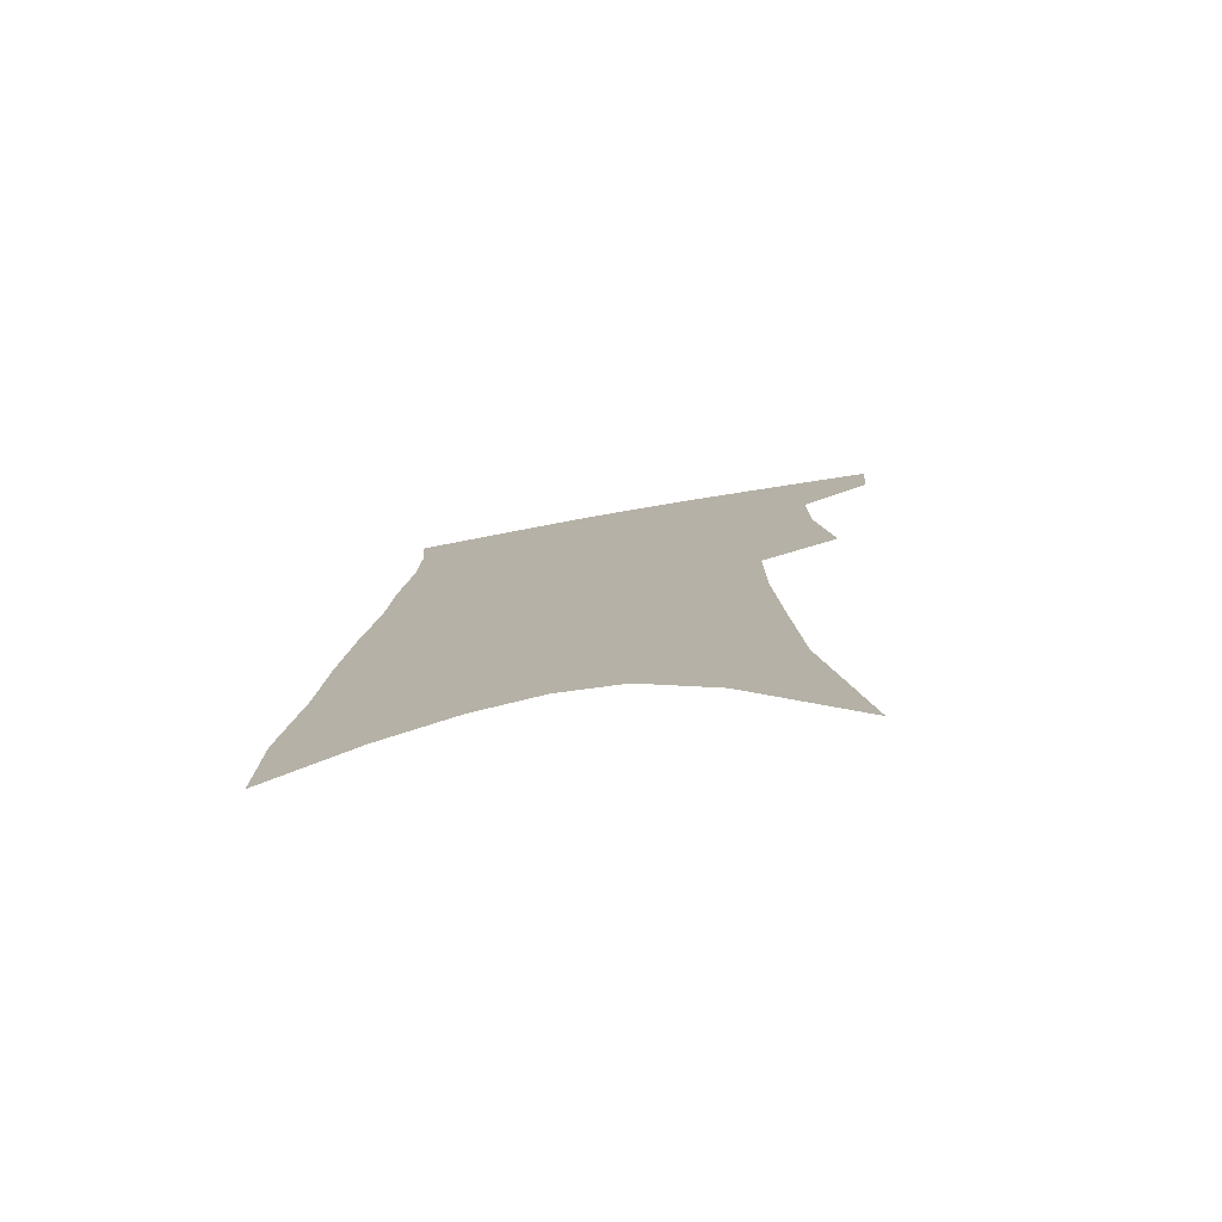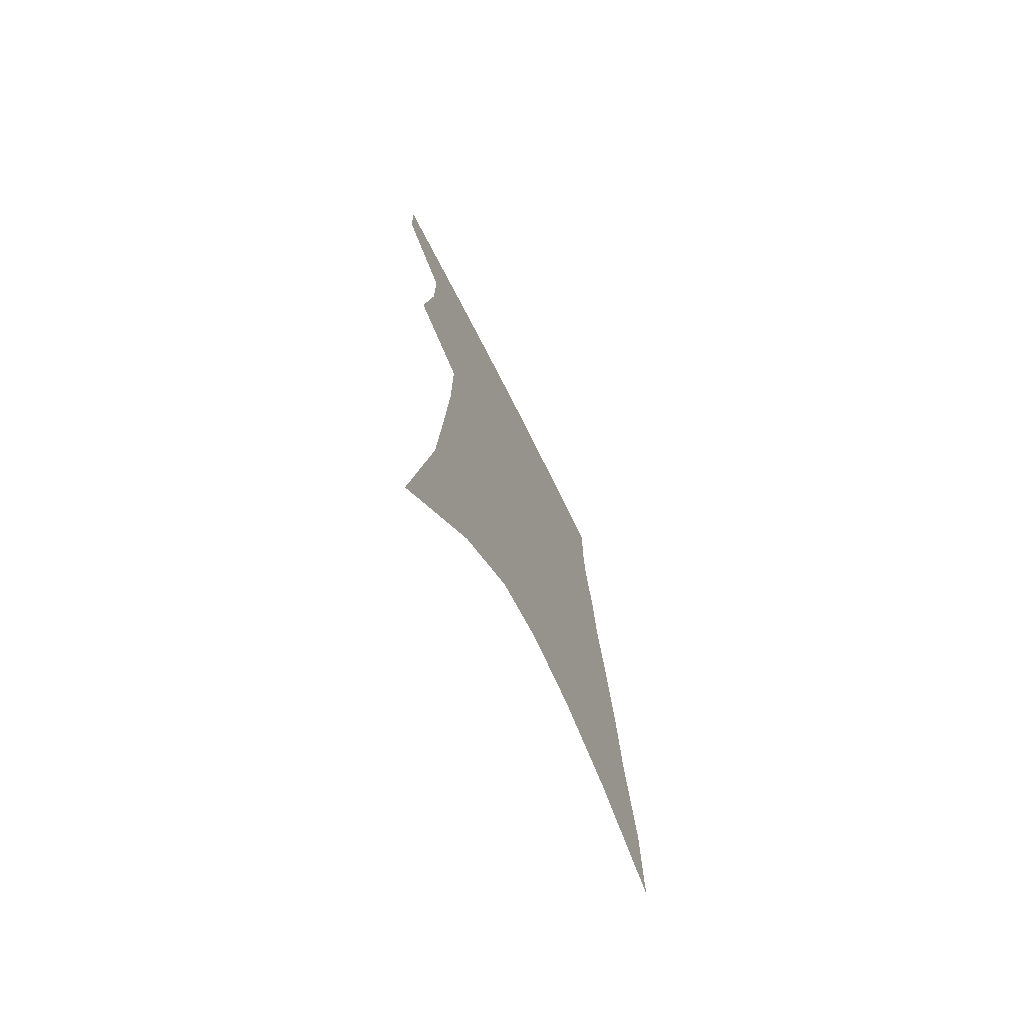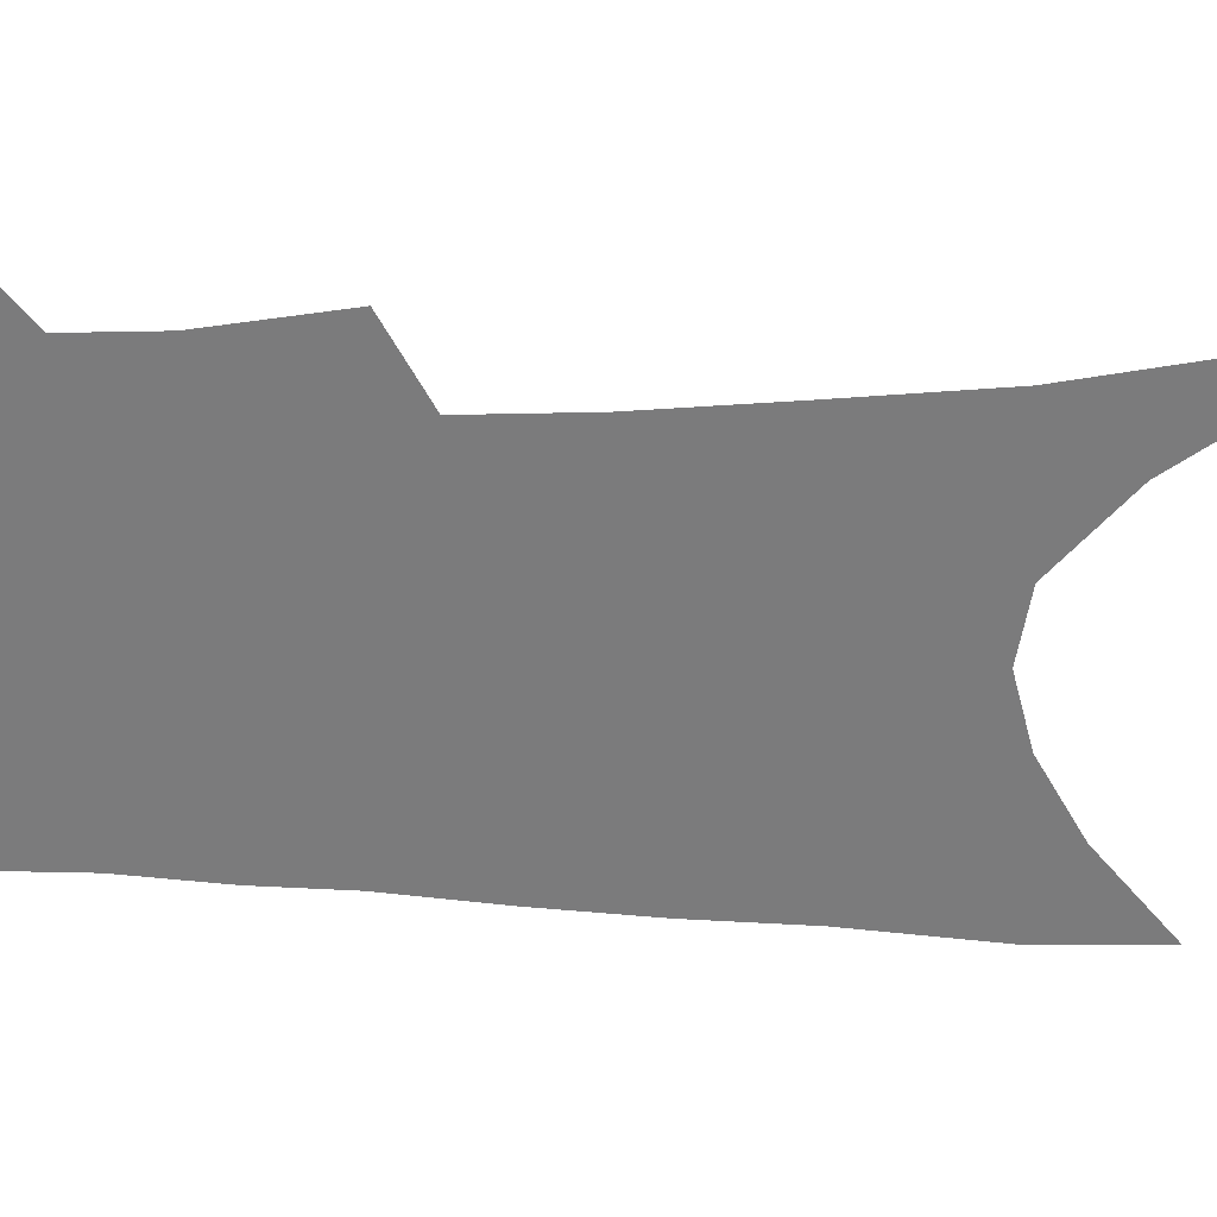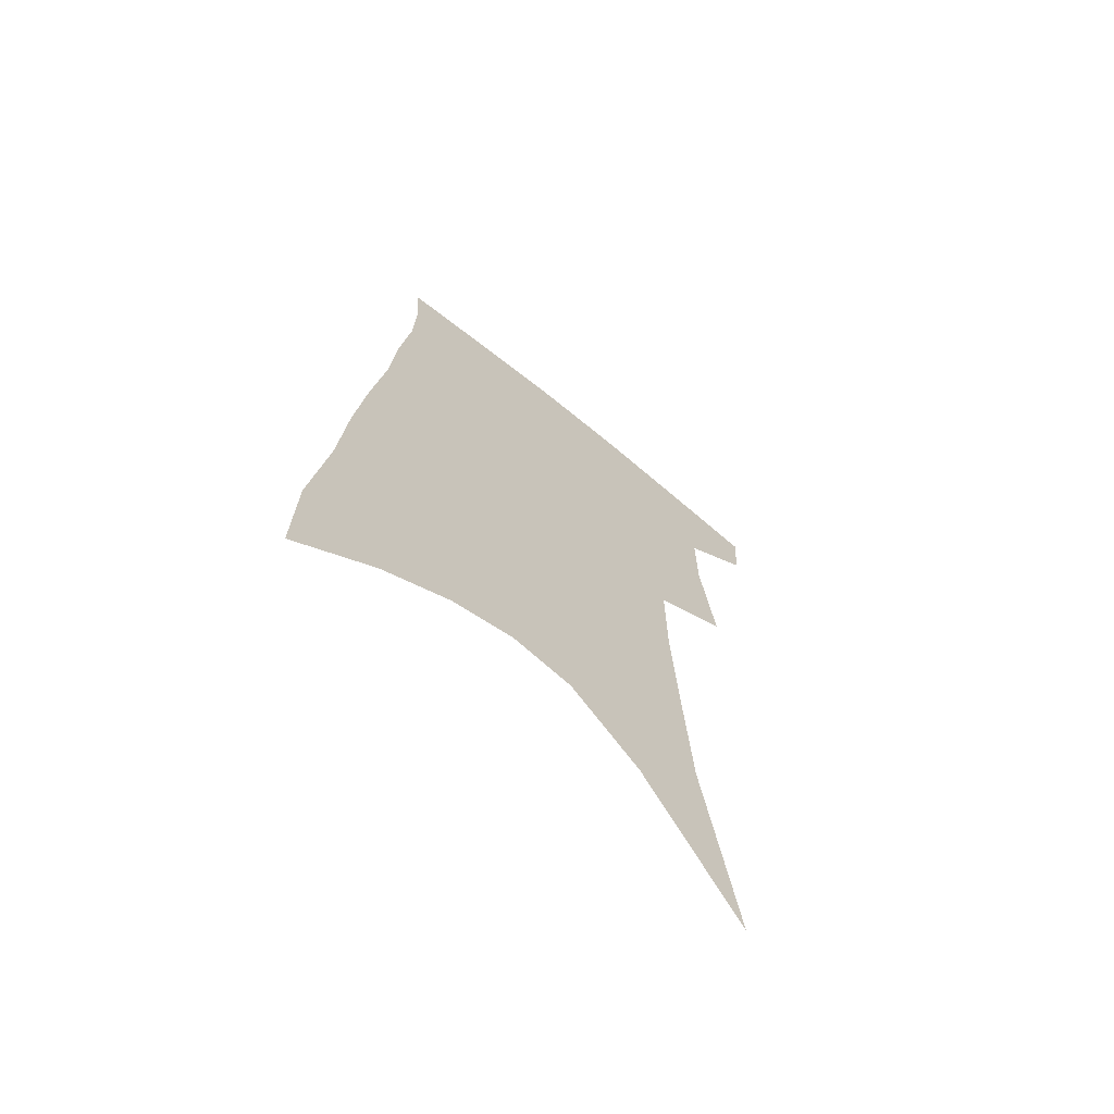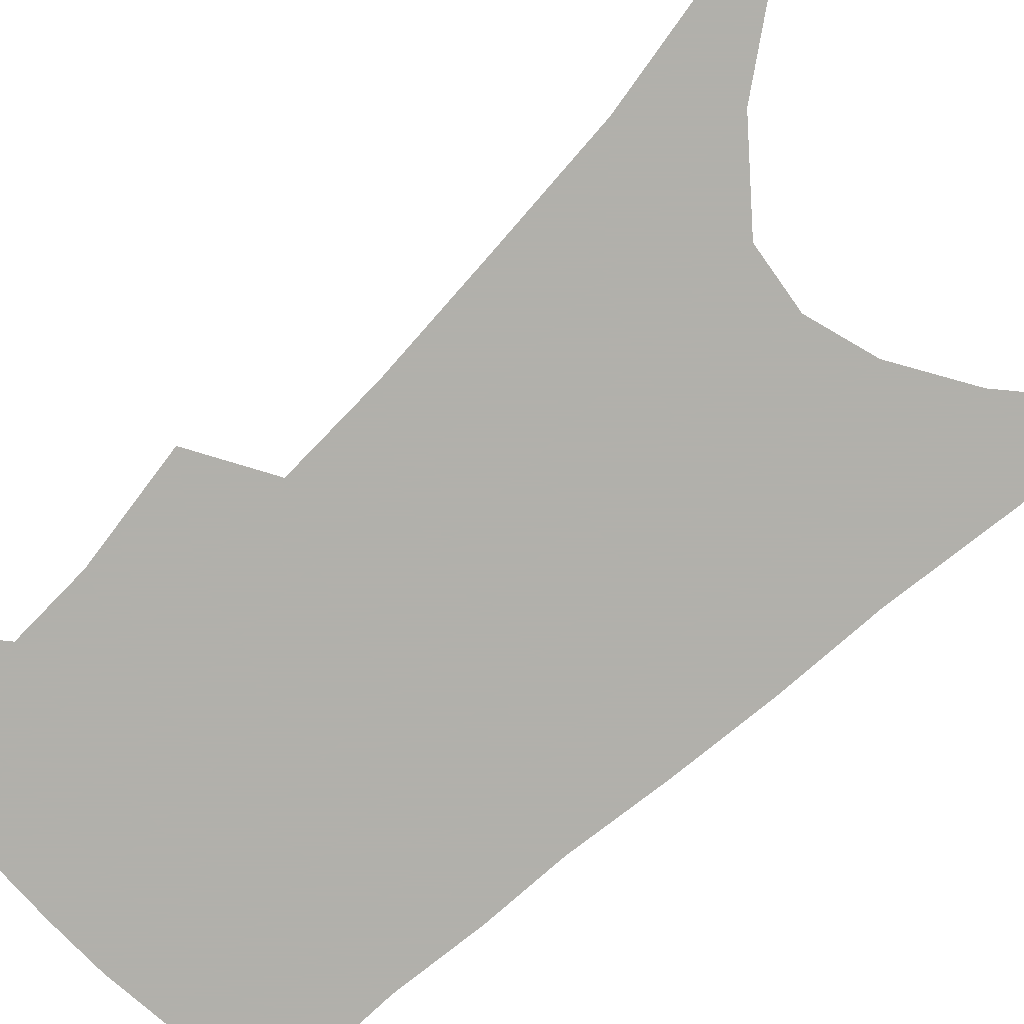
<metadata>
{"format":"obj","ext":"obj","renderer":"f3d","projection":"perspective","resolution":1024,"background":"white","views":[{"elev":-77.5,"azim":-169.8,"up":"+Y"},{"elev":-72.8,"azim":-63.4,"up":"+Y"},{"elev":-58.5,"azim":-89.3,"up":"+Z"},{"elev":-68.0,"azim":141.0,"up":"+Y"},{"elev":-78.5,"azim":-44.5,"up":"+Z"}]}
</metadata>
<code>
v 487 380.4 0
v 485.5 403.6 0
v 506 289.5 0
v 511.5 332.1 0
v 511.7 360.9 0
v 510.2 384.8 0
v 507.3 406.8 0
v 514.8 62.44 0
v 527.4 143.4 0
v 530.4 191.9 0
v 532.9 237.3 0
v 533.2 275.2 0
v 534.2 311.6 0
v 534.9 341.7 0
v 534.2 366.3 0
v 532.1 387.9 0
v 529.2 409.8 0
v 551.9 116.4 0
v 556.4 175.3 0
v 556.5 216.7 0
v 556.4 254.5 0
v 555.5 286.7 0
v 555.2 316.6 0
v 555.9 346.2 0
v 555.2 368.9 0
v 554.1 390.3 0
v 551.2 412.5 0
v 578.5 140.5 0
v 578.6 184.3 0
v 578.1 227.2 0
v 577.1 261.7 0
v 576.3 293.1 0
v 576.4 324.1 0
v 576.2 349.1 0
v 576.4 372 0
v 575.2 392.1 0
v 573.2 414 0
v 601.6 144.6 0
v 600.2 189.6 0
v 598.9 224.9 0
v 597.3 260.7 0
v 596.2 296.8 0
v 595.8 325.5 0
v 595.8 350.6 0
v 596.1 372.5 0
v 596.1 392.8 0
v 595 414.6 0
v 625.5 138.5 0
v 622.7 184 0
v 619.4 227.7 0
v 617.5 262.7 0
v 616.3 293.5 0
v 615.7 321.7 0
v 615.1 349.4 0
v 615.8 372 0
v 616.9 392.8 0
v 618 413.2 0
v 651.8 124 0
v 647.3 172.4 0
v 642.7 216.4 0
v 640.3 252.3 0
v 637.7 286.2 0
v 636.2 316.6 0
v 636.5 342.3 0
v 635.8 369 0
v 636.5 392.2 0
v 638.5 411.7 0
v 682.7 98.85 0
v 682 139.1 0
v 675.8 186.4 0
v 673 224.3 0
v 668.8 261.8 0
v 663.8 298.5 0
v 661.7 328.7 0
v 657.7 361.8 0
v 656.7 388.3 0
v 658.2 410.2 0
v 691 451 0
f 5 6 1
f 1 6 2
f 6 7 2
f 12 13 3
f 3 13 4
f 13 14 4
f 4 14 5
f 14 15 5
f 5 15 6
f 15 16 6
f 6 16 7
f 16 17 7
f 8 18 9
f 18 19 9
f 9 19 10
f 19 20 10
f 10 20 11
f 20 21 11
f 11 21 12
f 21 22 12
f 12 22 13
f 22 23 13
f 13 23 14
f 23 24 14
f 14 24 15
f 24 25 15
f 15 25 16
f 25 26 16
f 16 26 17
f 26 27 17
f 18 28 19
f 28 29 19
f 19 29 20
f 29 30 20
f 20 30 21
f 30 31 21
f 21 31 22
f 31 32 22
f 22 32 23
f 32 33 23
f 23 33 24
f 33 34 24
f 24 34 25
f 34 35 25
f 25 35 26
f 35 36 26
f 26 36 27
f 36 37 27
f 28 38 29
f 38 39 29
f 29 39 30
f 39 40 30
f 30 40 31
f 40 41 31
f 31 41 32
f 41 42 32
f 32 42 33
f 42 43 33
f 33 43 34
f 43 44 34
f 34 44 35
f 44 45 35
f 35 45 36
f 45 46 36
f 36 46 37
f 46 47 37
f 38 48 39
f 48 49 39
f 39 49 40
f 49 50 40
f 40 50 41
f 50 51 41
f 41 51 42
f 51 52 42
f 42 52 43
f 52 53 43
f 43 53 44
f 53 54 44
f 44 54 45
f 54 55 45
f 45 55 46
f 55 56 46
f 46 56 47
f 56 57 47
f 48 58 49
f 58 59 49
f 49 59 50
f 59 60 50
f 50 60 51
f 60 61 51
f 51 61 52
f 61 62 52
f 52 62 53
f 62 63 53
f 53 63 54
f 63 64 54
f 54 64 55
f 64 65 55
f 55 65 56
f 65 66 56
f 56 66 57
f 66 67 57
f 58 68 59
f 68 69 59
f 59 69 60
f 69 70 60
f 60 70 61
f 70 71 61
f 61 71 62
f 71 72 62
f 62 72 63
f 72 73 63
f 63 73 64
f 73 74 64
f 64 74 65
f 74 75 65
f 65 75 66
f 75 76 66
f 66 76 67
f 76 77 67

</code>
